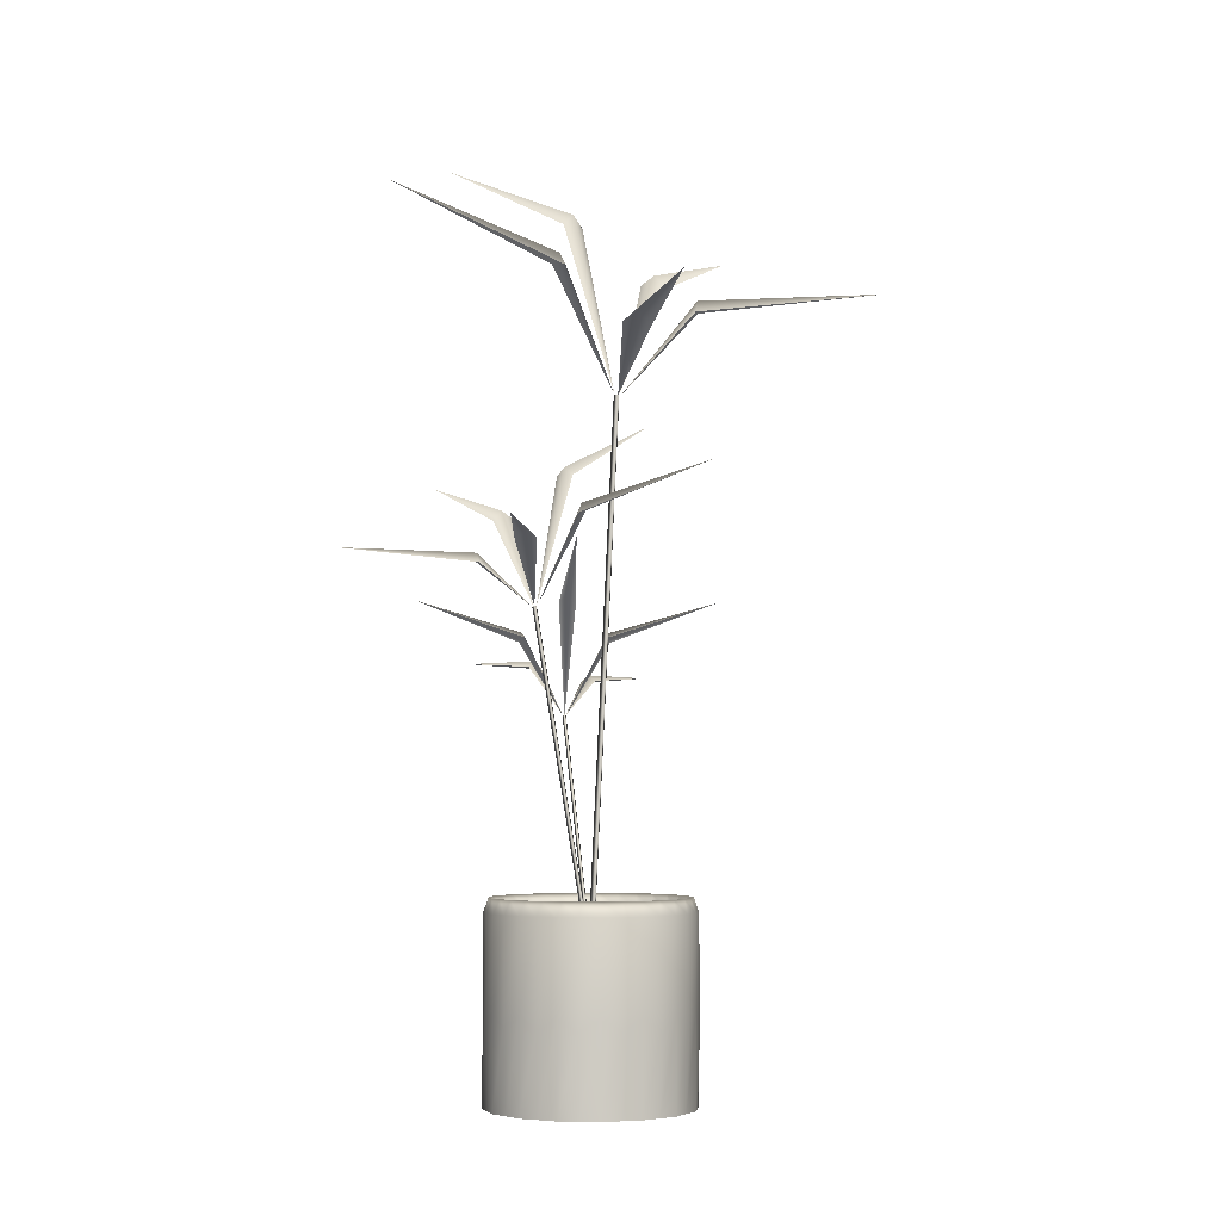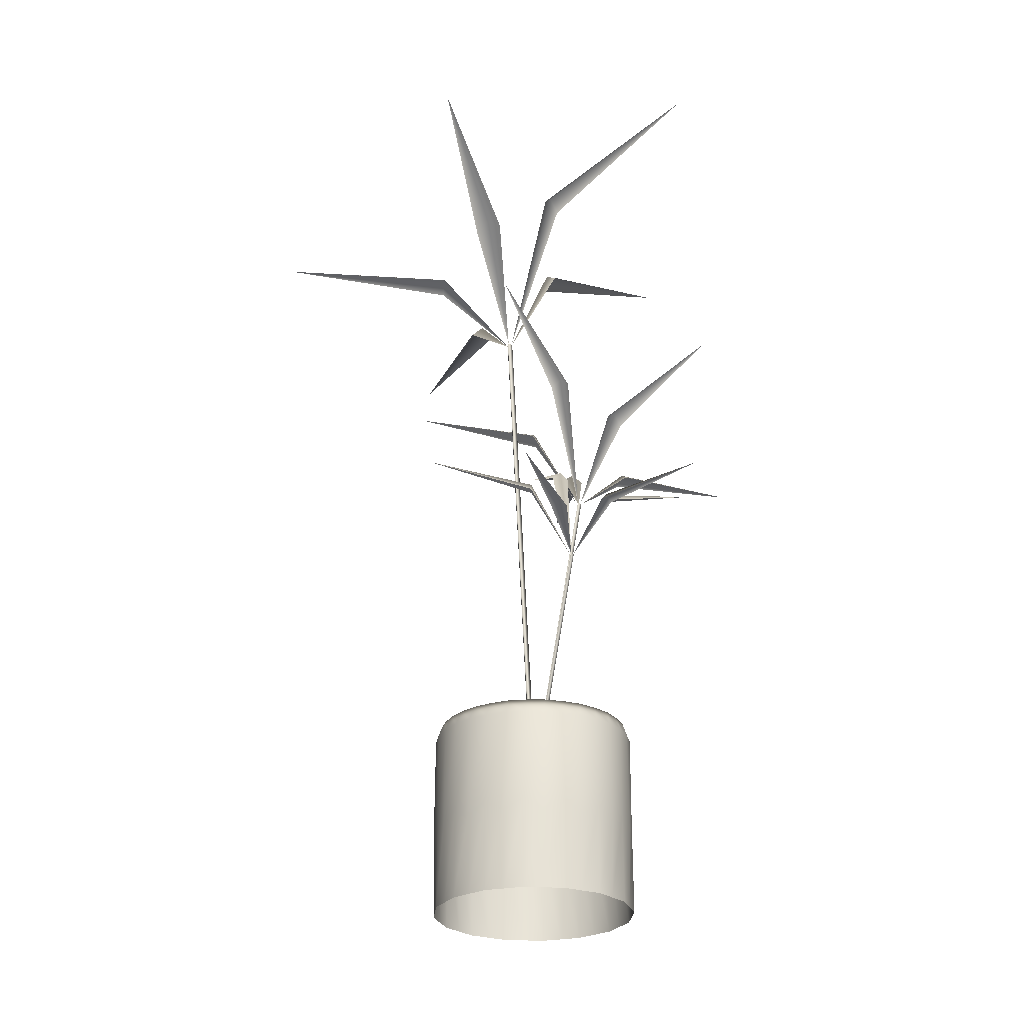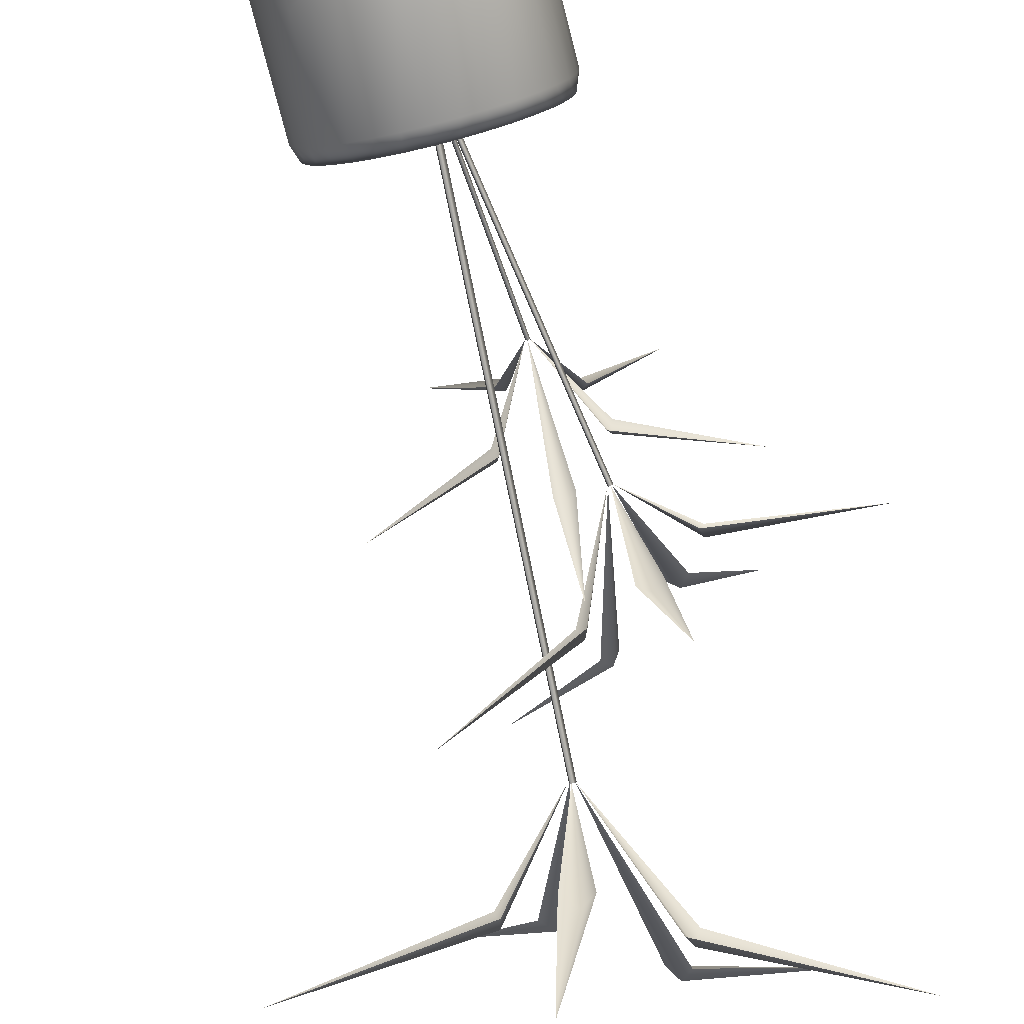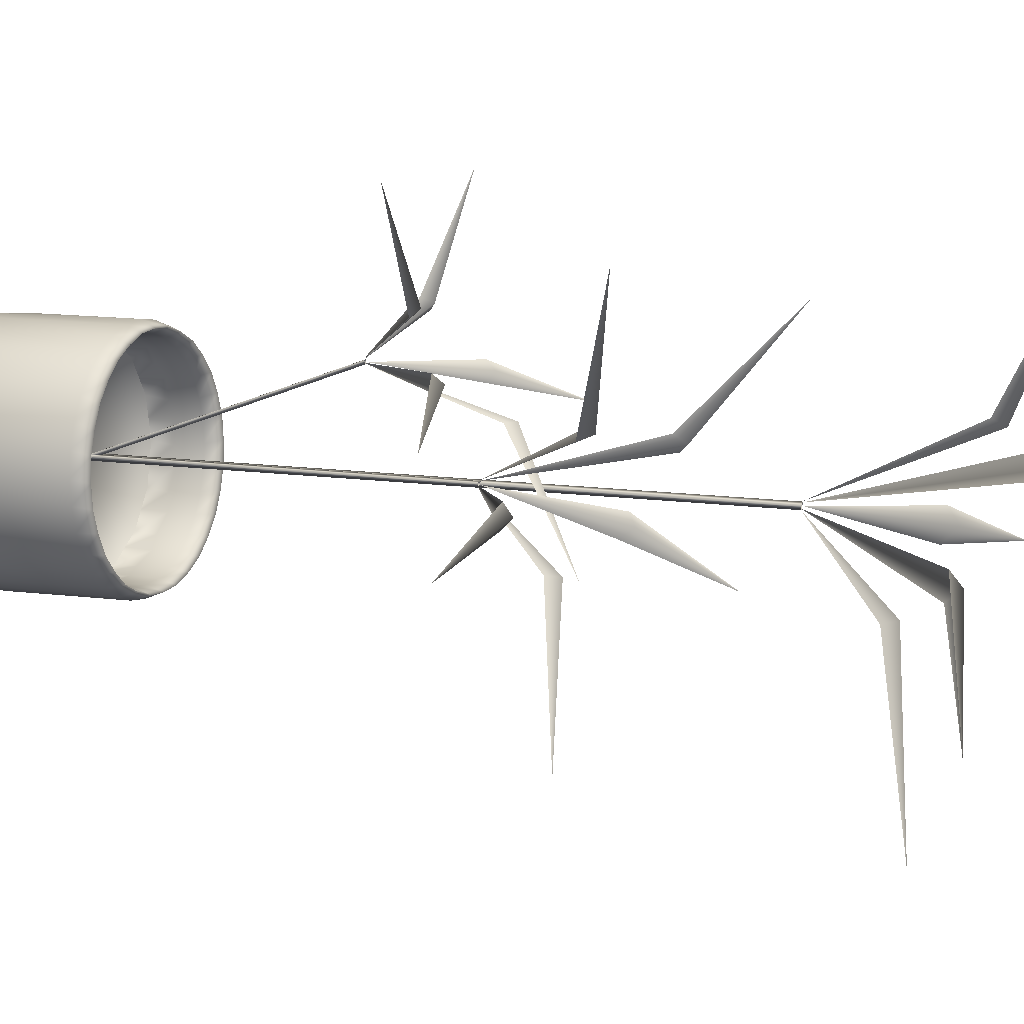
<metadata>
{"format":"obj","ext":"obj","renderer":"f3d","projection":"perspective","resolution":1024,"background":"white","views":[{"elev":-4.4,"azim":174.5,"up":"+Y"},{"elev":-26.7,"azim":-16.5,"up":"+Y"},{"elev":-75.7,"azim":14.1,"up":"+Z"},{"elev":9.2,"azim":113.4,"up":"+Z"}]}
</metadata>
<code>
v 0.282 0.7134 0.2851
v 0.3095 0.8894 0.3359
v 0.3191 0.9009 0.3258
v 0.33 0.8894 0.3171
v 0.438 0.975 0.4561
v 0.5016 0.8906 0.1679
v 0.3455 0.8353 0.2581
v 0.3392 0.8439 0.2448
v 0.3341 0.8295 0.2329
v 0.2828 0.7129 0.2811
v 0.2465 0.7824 0.025
v 0.282 0.7704 0.2047
v 0.2676 0.78 0.2056
v 0.2544 0.7668 0.2079
v 0.2793 0.712 0.2791
v 0.025 0.8053 0.2246
v 0.2064 0.7897 0.2492
v 0.203 0.803 0.2621
v 0.2007 0.7933 0.2763
v 0.2762 0.712 0.2818
v 0.1451 0.8906 0.493
v 0.2253 0.8295 0.3322
v 0.2366 0.8439 0.3383
v 0.2493 0.8353 0.3458
v 0.2779 0.7129 0.2855
v 0.3241 0.4031 0.3703
v 0.3327 0.5131 0.3352
v 0.3241 0.5203 0.3358
v 0.3154 0.5131 0.3352
v 0.3241 0.5666 0.2256
v 0.1733 0.5139 0.3319
v 0.2834 0.4793 0.356
v 0.2807 0.4847 0.3648
v 0.278 0.4757 0.3724
v 0.322 0.4028 0.3718
v 0.2309 0.4462 0.5053
v 0.2902 0.4387 0.4074
v 0.2973 0.4448 0.413
v 0.3043 0.4365 0.4175
v 0.3228 0.4023 0.3742
v 0.4172 0.4606 0.5064
v 0.3438 0.4508 0.4186
v 0.3509 0.4591 0.4142
v 0.3579 0.4531 0.4085
v 0.3253 0.4023 0.3742
v 0.4748 0.5139 0.3319
v 0.3701 0.4757 0.3724
v 0.3674 0.4847 0.3648
v 0.3647 0.4793 0.356
v 0.3261 0.4028 0.3718
v 0.3572 0.5066 0.2981
v 0.3201 0.6386 0.3205
v 0.3279 0.6472 0.3273
v 0.3348 0.6386 0.3352
v 0.2344 0.7028 0.4209
v 0.4525 0.6394 0.4586
v 0.3796 0.598 0.3447
v 0.3893 0.6044 0.3396
v 0.3981 0.5936 0.3354
v 0.3602 0.5062 0.2986
v 0.5508 0.5583 0.2626
v 0.4174 0.5493 0.2953
v 0.4162 0.5565 0.2846
v 0.414 0.5466 0.2748
v 0.3616 0.5055 0.2959
v 0.3937 0.5755 0.1035
v 0.3815 0.5638 0.2403
v 0.3717 0.5738 0.2381
v 0.3609 0.5665 0.2369
v 0.3594 0.5055 0.2937
v 0.1967 0.6394 0.2027
v 0.3199 0.5936 0.2572
v 0.3157 0.6044 0.266
v 0.3106 0.598 0.2757
v 0.3567 0.5062 0.2951
v 0.2773 0.7127 0.2851
v 0.283 0.7133 0.2833
v 0.3079 0.1646 0.2892
v 0.3021 0.164 0.291
v 0.2786 0.712 0.2792
v 0.3035 0.1633 0.2851
v 0.3571 0.5066 0.2979
v 0.3615 0.5057 0.2972
v 0.307 0.1637 0.2893
v 0.3025 0.1646 0.2901
v 0.3585 0.5057 0.2937
v 0.3041 0.1637 0.2859
v 0.3223 0.4024 0.3737
v 0.326 0.4025 0.3733
v 0.3065 0.1638 0.2894
v 0.3027 0.1637 0.2897
v 0.3239 0.4031 0.3703
v 0.3043 0.1645 0.2863
v 0.3983 0.164 0.2885
v 0.3912 0.164 0.2525
v 0.3709 0.164 0.2221
v 0.3404 0.164 0.2018
v 0.3045 0.164 0.1946
v 0.2686 0.164 0.2018
v 0.2382 0.164 0.2221
v 0.2178 0.164 0.2525
v 0.2107 0.164 0.2885
v 0.2178 0.164 0.3243
v 0.2382 0.164 0.3548
v 0.2686 0.164 0.3751
v 0.3045 0.164 0.3823
v 0.3404 0.164 0.3751
v 0.3709 0.164 0.3548
v 0.3912 0.164 0.3243
v 0.3045 0.164 0.2885
v 0.3444 0.2103 0.1921
v 0.3404 0.2103 0.2018
v 0.3709 0.2103 0.2221
v 0.3782 0.2103 0.2147
v 0.3045 0.2103 0.1842
v 0.3045 0.2103 0.1946
v 0.2646 0.2103 0.1921
v 0.2686 0.2103 0.2018
v 0.2308 0.2103 0.2147
v 0.2382 0.2103 0.2221
v 0.2082 0.2103 0.2486
v 0.2178 0.2103 0.2525
v 0.2003 0.2103 0.2885
v 0.2107 0.2103 0.2885
v 0.2082 0.2103 0.3283
v 0.2178 0.2103 0.3243
v 0.2308 0.2103 0.3622
v 0.2382 0.2103 0.3548
v 0.2646 0.2103 0.3848
v 0.2686 0.2103 0.3751
v 0.3045 0.2103 0.3927
v 0.3045 0.2103 0.3823
v 0.3444 0.2103 0.3848
v 0.3404 0.2103 0.3751
v 0.3782 0.2103 0.3622
v 0.3709 0.2103 0.3548
v 0.4008 0.2103 0.3283
v 0.3912 0.2103 0.3243
v 0.4088 0.2103 0.2885
v 0.3983 0.2103 0.2885
v 0.4008 0.2103 0.2486
v 0.3912 0.2103 0.2525
v 0.4008 0.025 0.3283
v 0.4088 0.025 0.2885
v 0.3782 0.025 0.3622
v 0.3444 0.025 0.3848
v 0.3045 0.025 0.3927
v 0.2646 0.025 0.3848
v 0.2308 0.025 0.3622
v 0.2082 0.025 0.3283
v 0.2003 0.025 0.2885
v 0.2082 0.025 0.2486
v 0.2308 0.025 0.2147
v 0.2646 0.025 0.1921
v 0.3045 0.025 0.1842
v 0.3444 0.025 0.1921
v 0.3782 0.025 0.2147
v 0.4008 0.025 0.2486
v 0.3395 0.2248 0.1963
v 0.3566 0.2103 0.2104
v 0.3572 0.2248 0.2046
v 0.3721 0.2248 0.2167
v 0.3627 0.2103 0.2021
v 0.3015 0.2248 0.1899
v 0.3228 0.2103 0.1964
v 0.3211 0.2248 0.1908
v 0.3252 0.2103 0.1864
v 0.2641 0.2248 0.1986
v 0.2862 0.2103 0.1964
v 0.2825 0.2248 0.1919
v 0.2846 0.2103 0.1863
v 0.2327 0.2248 0.2209
v 0.2524 0.2103 0.2104
v 0.2472 0.2248 0.2077
v 0.247 0.2103 0.2017
v 0.2123 0.2248 0.2535
v 0.2265 0.2103 0.2363
v 0.2207 0.2248 0.2358
v 0.2182 0.2103 0.2303
v 0.206 0.2248 0.2914
v 0.2125 0.2103 0.2702
v 0.2069 0.2248 0.2719
v 0.2025 0.2103 0.2678
v 0.2146 0.2248 0.3289
v 0.2125 0.2103 0.3068
v 0.208 0.2248 0.3105
v 0.2024 0.2103 0.3084
v 0.237 0.2248 0.3602
v 0.2265 0.2103 0.3406
v 0.2238 0.2248 0.3458
v 0.2178 0.2103 0.346
v 0.2696 0.2248 0.3806
v 0.2524 0.2103 0.3665
v 0.2519 0.2248 0.3723
v 0.2464 0.2103 0.3748
v 0.3075 0.2248 0.387
v 0.2862 0.2103 0.3805
v 0.288 0.2248 0.3861
v 0.2839 0.2103 0.3905
v 0.345 0.2248 0.3783
v 0.3229 0.2103 0.3805
v 0.3266 0.2248 0.385
v 0.3245 0.2103 0.3906
v 0.3763 0.2248 0.356
v 0.3567 0.2103 0.3665
v 0.3618 0.2248 0.3692
v 0.362 0.2103 0.3752
v 0.3967 0.2248 0.3234
v 0.3826 0.2103 0.3406
v 0.3884 0.2248 0.3411
v 0.3909 0.2103 0.3466
v 0.4031 0.2248 0.2855
v 0.3966 0.2103 0.3067
v 0.4021 0.2248 0.305
v 0.4065 0.2103 0.3091
v 0.3944 0.2248 0.248
v 0.3966 0.2103 0.2701
v 0.401 0.2248 0.2664
v 0.4067 0.2103 0.2685
v 0.3826 0.2103 0.2363
v 0.3853 0.2248 0.2311
v 0.3913 0.2103 0.2309
v 0.3912 0.1843 0.2552
v 0.3948 0.164 0.2705
v 0.3959 0.1871 0.2704
v 0.3973 0.1843 0.2909
v 0.3719 0.1843 0.2246
v 0.381 0.164 0.2373
v 0.382 0.1871 0.2368
v 0.3423 0.1843 0.2037
v 0.3556 0.164 0.2119
v 0.3564 0.1871 0.2111
v 0.307 0.1843 0.1957
v 0.3225 0.164 0.1982
v 0.3228 0.1871 0.1971
v 0.2713 0.1843 0.2018
v 0.2866 0.164 0.1982
v 0.2865 0.1871 0.1971
v 0.2407 0.1843 0.2211
v 0.2534 0.164 0.2119
v 0.2529 0.1871 0.2109
v 0.2198 0.1843 0.2506
v 0.228 0.164 0.2373
v 0.2272 0.1871 0.2366
v 0.2118 0.1843 0.286
v 0.2143 0.164 0.2705
v 0.2132 0.1871 0.2702
v 0.2179 0.1843 0.3216
v 0.2143 0.164 0.3064
v 0.2132 0.1871 0.3065
v 0.2372 0.1843 0.3523
v 0.228 0.164 0.3396
v 0.227 0.1871 0.3401
v 0.2667 0.1843 0.3732
v 0.2534 0.164 0.365
v 0.2527 0.1871 0.3658
v 0.302 0.1843 0.3812
v 0.2866 0.164 0.3787
v 0.2862 0.1871 0.3798
v 0.3377 0.1843 0.3751
v 0.3225 0.164 0.3787
v 0.3226 0.1871 0.3798
v 0.3684 0.1843 0.3558
v 0.3556 0.164 0.365
v 0.3561 0.1871 0.3659
v 0.3893 0.1843 0.3263
v 0.381 0.164 0.3396
v 0.3819 0.1871 0.3403
v 0.3948 0.164 0.3064
v 0.3958 0.1871 0.3067
v 0.4048 0.025 0.3084
v 0.4084 0.1177 0.2885
v 0.4073 0.1061 0.309
v 0.4005 0.1177 0.3282
v 0.3895 0.025 0.3453
v 0.3916 0.1061 0.3468
v 0.378 0.1177 0.3619
v 0.3613 0.025 0.3735
v 0.3626 0.1061 0.3757
v 0.3443 0.1177 0.3844
v 0.3245 0.025 0.3887
v 0.3248 0.1061 0.3913
v 0.3045 0.1177 0.3923
v 0.2846 0.025 0.3887
v 0.2839 0.1061 0.3912
v 0.2648 0.1177 0.3844
v 0.2477 0.025 0.3735
v 0.2462 0.1061 0.3755
v 0.2311 0.1177 0.3619
v 0.2195 0.025 0.3453
v 0.2173 0.1061 0.3466
v 0.2085 0.1177 0.3282
v 0.2043 0.025 0.3084
v 0.2017 0.1061 0.3088
v 0.2006 0.1177 0.2885
v 0.2043 0.025 0.2685
v 0.2017 0.1061 0.2679
v 0.2085 0.1177 0.2487
v 0.2195 0.025 0.2317
v 0.2174 0.1061 0.2301
v 0.2311 0.1177 0.215
v 0.2477 0.025 0.2034
v 0.2464 0.1061 0.2012
v 0.2648 0.1177 0.1925
v 0.2846 0.025 0.1882
v 0.2842 0.1061 0.1856
v 0.3045 0.1177 0.1846
v 0.3245 0.025 0.1882
v 0.3251 0.1061 0.1857
v 0.3443 0.1177 0.1925
v 0.3613 0.025 0.2034
v 0.3629 0.1061 0.2014
v 0.378 0.1177 0.215
v 0.3895 0.025 0.2317
v 0.3917 0.1061 0.2303
v 0.4005 0.1177 0.2487
v 0.4048 0.025 0.2685
v 0.4074 0.1061 0.2681
f 2 1 3
f 4 3 1
f 4 5 3
f 2 3 5
f 7 8 6
f 9 6 8
f 9 8 10
f 7 10 8
f 12 13 11
f 14 11 13
f 14 13 15
f 12 15 13
f 17 18 16
f 19 16 18
f 19 18 20
f 17 20 18
f 22 23 21
f 24 21 23
f 24 23 25
f 22 25 23
f 27 26 28
f 29 28 26
f 29 30 28
f 27 28 30
f 32 33 31
f 34 31 33
f 34 33 35
f 32 35 33
f 37 38 36
f 39 36 38
f 39 38 40
f 37 40 38
f 42 43 41
f 44 41 43
f 44 43 45
f 42 45 43
f 47 48 46
f 49 46 48
f 49 48 50
f 47 50 48
f 52 51 53
f 54 53 51
f 54 55 53
f 52 53 55
f 57 58 56
f 59 56 58
f 59 58 60
f 57 60 58
f 62 63 61
f 64 61 63
f 64 63 65
f 62 65 63
f 67 68 66
f 69 66 68
f 69 68 70
f 67 70 68
f 72 73 71
f 74 71 73
f 74 73 75
f 72 75 73
f 77 78 76
f 79 76 78
f 80 81 77
f 78 77 81
f 76 79 80
f 81 80 79
f 83 84 82
f 85 82 84
f 86 87 83
f 84 83 87
f 82 85 86
f 87 86 85
f 89 90 88
f 91 88 90
f 92 93 89
f 90 89 93
f 88 91 92
f 93 92 91
f 110 96 95
f 110 95 94
f 110 94 109
f 110 109 108
f 110 108 107
f 110 107 106
f 110 106 105
f 110 105 104
f 110 104 103
f 110 103 102
f 110 102 101
f 110 101 100
f 110 100 99
f 110 99 98
f 110 98 97
f 110 97 96
f 161 160 159
f 161 163 162
f 166 165 164
f 166 167 159
f 170 169 168
f 170 171 164
f 174 173 172
f 174 175 168
f 178 177 176
f 178 179 172
f 182 181 180
f 182 183 176
f 186 185 184
f 186 187 180
f 190 189 188
f 190 191 184
f 194 193 192
f 194 195 188
f 198 197 196
f 198 199 192
f 202 201 200
f 202 203 196
f 206 205 204
f 206 207 200
f 210 209 208
f 210 211 204
f 214 213 212
f 214 215 208
f 218 217 216
f 218 219 212
f 221 220 162
f 221 222 216
f 225 224 223
f 225 217 226
f 229 228 227
f 229 220 223
f 232 231 230
f 232 160 227
f 235 234 233
f 235 165 230
f 238 237 236
f 238 169 233
f 241 240 239
f 241 173 236
f 244 243 242
f 244 177 239
f 247 246 245
f 247 181 242
f 250 249 248
f 250 185 245
f 253 252 251
f 253 189 248
f 256 255 254
f 256 193 251
f 259 258 257
f 259 197 254
f 262 261 260
f 262 201 257
f 265 264 263
f 265 205 260
f 268 267 266
f 268 209 263
f 270 269 226
f 270 213 266
f 273 272 271
f 273 274 215
f 276 274 275
f 276 277 211
f 279 277 278
f 279 280 207
f 282 280 281
f 282 283 203
f 285 283 284
f 285 286 199
f 288 286 287
f 288 289 195
f 291 289 290
f 291 292 191
f 294 292 293
f 294 295 187
f 297 295 296
f 297 298 183
f 300 298 299
f 300 301 179
f 303 301 302
f 303 304 175
f 306 304 305
f 306 307 171
f 309 307 308
f 309 310 167
f 312 310 311
f 312 313 163
f 315 313 314
f 315 316 222
f 318 316 317
f 318 272 219
f 159 111 161
f 162 113 161
f 164 115 166
f 159 112 166
f 168 117 170
f 164 116 170
f 172 119 174
f 168 118 174
f 176 121 178
f 172 120 178
f 180 123 182
f 176 122 182
f 184 125 186
f 180 124 186
f 188 127 190
f 184 126 190
f 192 129 194
f 188 128 194
f 196 131 198
f 192 130 198
f 200 133 202
f 196 132 202
f 204 135 206
f 200 134 206
f 208 137 210
f 204 136 210
f 212 139 214
f 208 138 214
f 216 141 218
f 212 140 218
f 162 114 221
f 216 142 221
f 223 142 225
f 226 94 225
f 227 113 229
f 223 95 229
f 230 112 232
f 227 96 232
f 233 116 235
f 230 97 235
f 236 118 238
f 233 98 238
f 239 120 241
f 236 99 241
f 242 122 244
f 239 100 244
f 245 124 247
f 242 101 247
f 248 126 250
f 245 102 250
f 251 128 253
f 248 103 253
f 254 130 256
f 251 104 256
f 257 132 259
f 254 105 259
f 260 134 262
f 257 106 262
f 263 136 265
f 260 107 265
f 266 138 268
f 263 108 268
f 226 140 270
f 266 109 270
f 271 143 273
f 215 139 273
f 275 145 276
f 211 137 276
f 278 146 279
f 207 135 279
f 281 147 282
f 203 133 282
f 284 148 285
f 199 131 285
f 287 149 288
f 195 129 288
f 290 150 291
f 191 127 291
f 293 151 294
f 187 125 294
f 296 152 297
f 183 123 297
f 299 153 300
f 179 121 300
f 302 154 303
f 175 119 303
f 305 155 306
f 171 117 306
f 308 156 309
f 167 115 309
f 311 157 312
f 163 111 312
f 314 158 315
f 222 114 315
f 317 144 318
f 219 141 318
f 112 159 160
f 114 162 163
f 116 164 165
f 111 159 167
f 118 168 169
f 115 164 171
f 120 172 173
f 117 168 175
f 122 176 177
f 119 172 179
f 124 180 181
f 121 176 183
f 126 184 185
f 123 180 187
f 128 188 189
f 125 184 191
f 130 192 193
f 127 188 195
f 132 196 197
f 129 192 199
f 134 200 201
f 131 196 203
f 136 204 205
f 133 200 207
f 138 208 209
f 135 204 211
f 140 212 213
f 137 208 215
f 142 216 217
f 139 212 219
f 113 162 220
f 141 216 222
f 95 223 224
f 140 226 217
f 96 227 228
f 142 223 220
f 97 230 231
f 113 227 160
f 98 233 234
f 112 230 165
f 99 236 237
f 116 233 169
f 100 239 240
f 118 236 173
f 101 242 243
f 120 239 177
f 102 245 246
f 122 242 181
f 103 248 249
f 124 245 185
f 104 251 252
f 126 248 189
f 105 254 255
f 128 251 193
f 106 257 258
f 130 254 197
f 107 260 261
f 132 257 201
f 108 263 264
f 134 260 205
f 109 266 267
f 136 263 209
f 94 226 269
f 138 266 213
f 144 271 272
f 137 215 274
f 143 275 274
f 135 211 277
f 145 278 277
f 133 207 280
f 146 281 280
f 131 203 283
f 147 284 283
f 129 199 286
f 148 287 286
f 127 195 289
f 149 290 289
f 125 191 292
f 150 293 292
f 123 187 295
f 151 296 295
f 121 183 298
f 152 299 298
f 119 179 301
f 153 302 301
f 117 175 304
f 154 305 304
f 115 171 307
f 155 308 307
f 111 167 310
f 156 311 310
f 114 163 313
f 157 314 313
f 141 222 316
f 158 317 316
f 139 219 272
f 160 161 113
f 163 161 111
f 165 166 112
f 167 166 115
f 169 170 116
f 171 170 117
f 173 174 118
f 175 174 119
f 177 178 120
f 179 178 121
f 181 182 122
f 183 182 123
f 185 186 124
f 187 186 125
f 189 190 126
f 191 190 127
f 193 194 128
f 195 194 129
f 197 198 130
f 199 198 131
f 201 202 132
f 203 202 133
f 205 206 134
f 207 206 135
f 209 210 136
f 211 210 137
f 213 214 138
f 215 214 139
f 217 218 140
f 219 218 141
f 220 221 142
f 222 221 114
f 224 225 94
f 217 225 142
f 228 229 95
f 220 229 113
f 231 232 96
f 160 232 112
f 234 235 97
f 165 235 116
f 237 238 98
f 169 238 118
f 240 241 99
f 173 241 120
f 243 244 100
f 177 244 122
f 246 247 101
f 181 247 124
f 249 250 102
f 185 250 126
f 252 253 103
f 189 253 128
f 255 256 104
f 193 256 130
f 258 259 105
f 197 259 132
f 261 262 106
f 201 262 134
f 264 265 107
f 205 265 136
f 267 268 108
f 209 268 138
f 269 270 109
f 213 270 140
f 272 273 139
f 274 273 143
f 274 276 137
f 277 276 145
f 277 279 135
f 280 279 146
f 280 282 133
f 283 282 147
f 283 285 131
f 286 285 148
f 286 288 129
f 289 288 149
f 289 291 127
f 292 291 150
f 292 294 125
f 295 294 151
f 295 297 123
f 298 297 152
f 298 300 121
f 301 300 153
f 301 303 119
f 304 303 154
f 304 306 117
f 307 306 155
f 307 309 115
f 310 309 156
f 310 312 111
f 313 312 157
f 313 315 114
f 316 315 158
f 316 318 141
f 272 318 144

</code>
